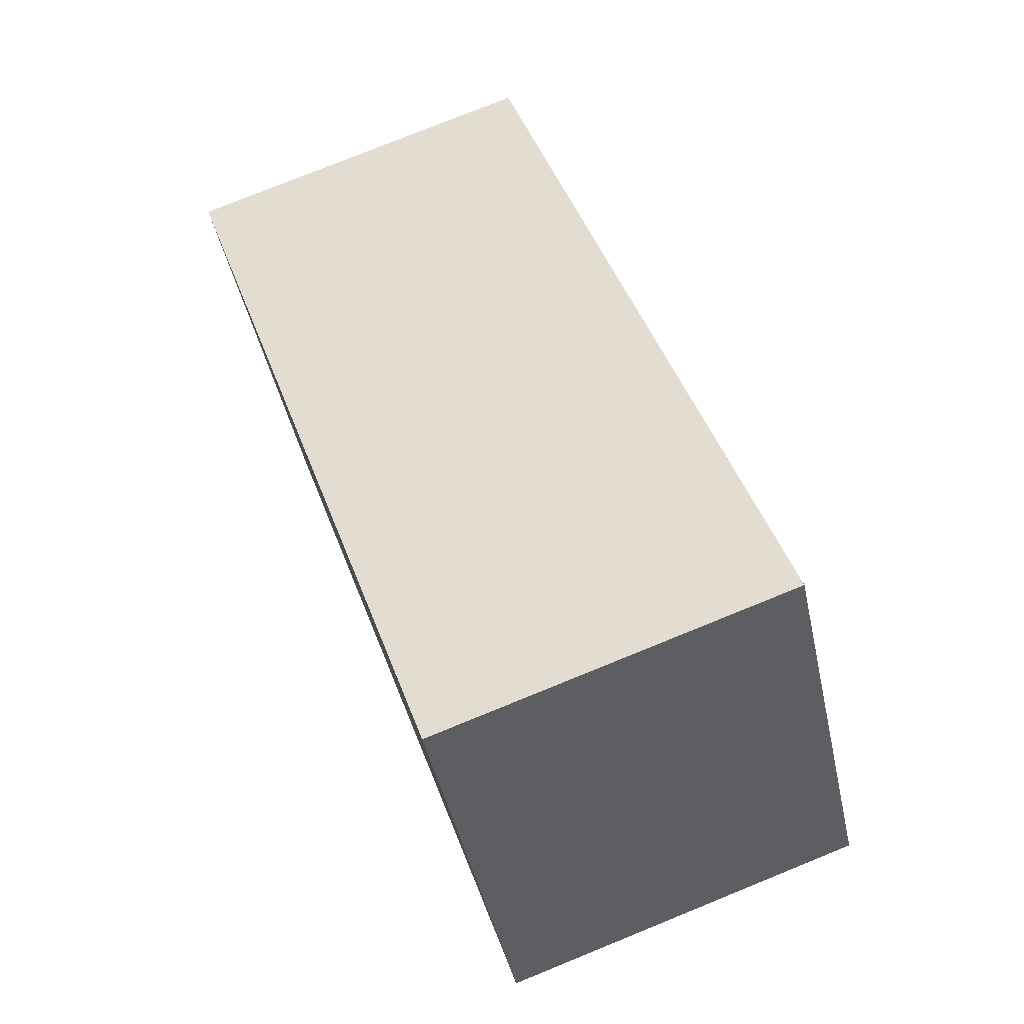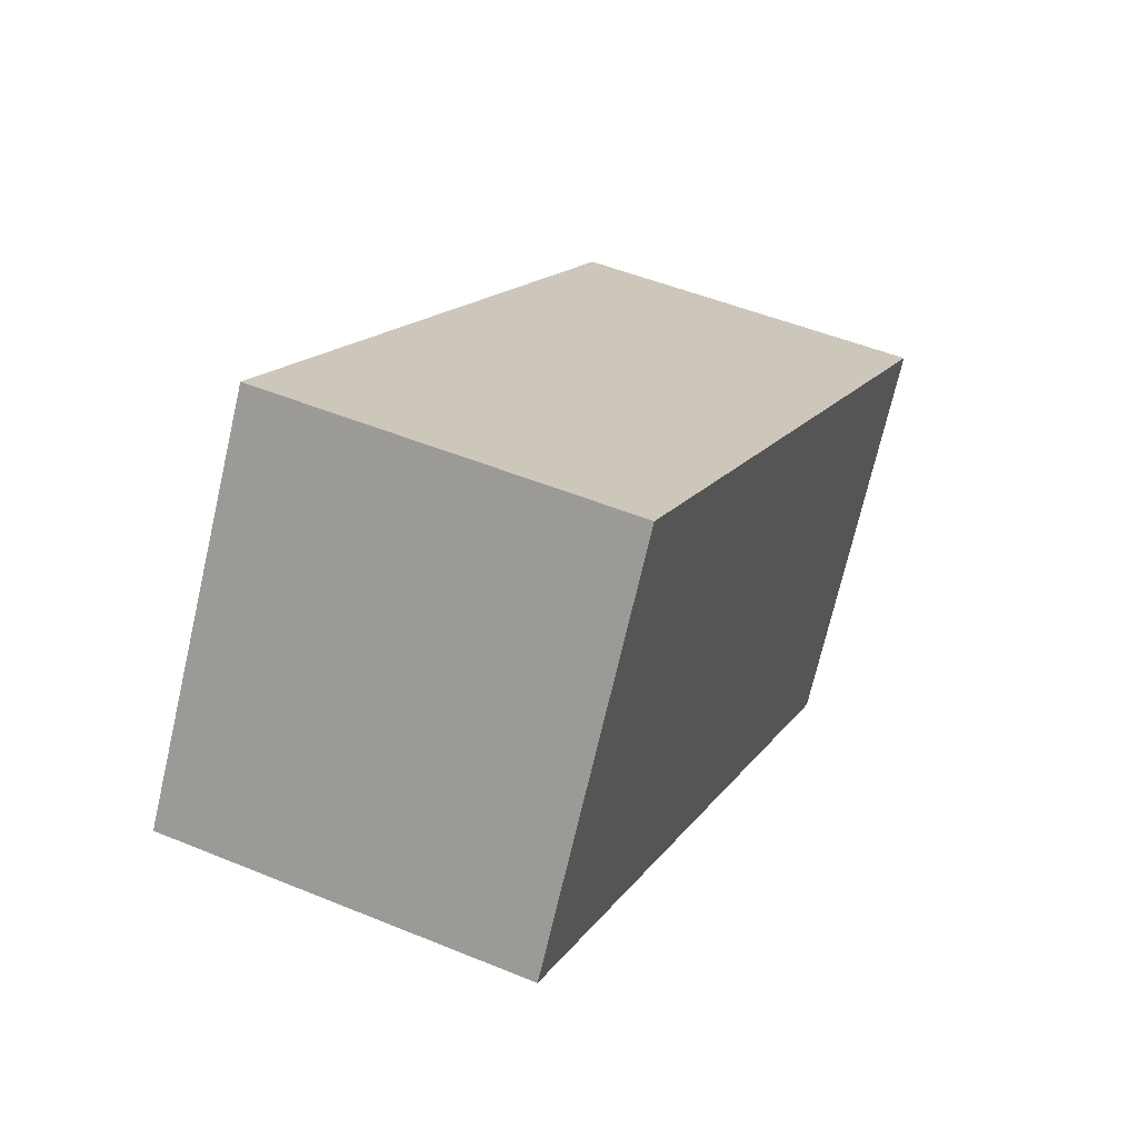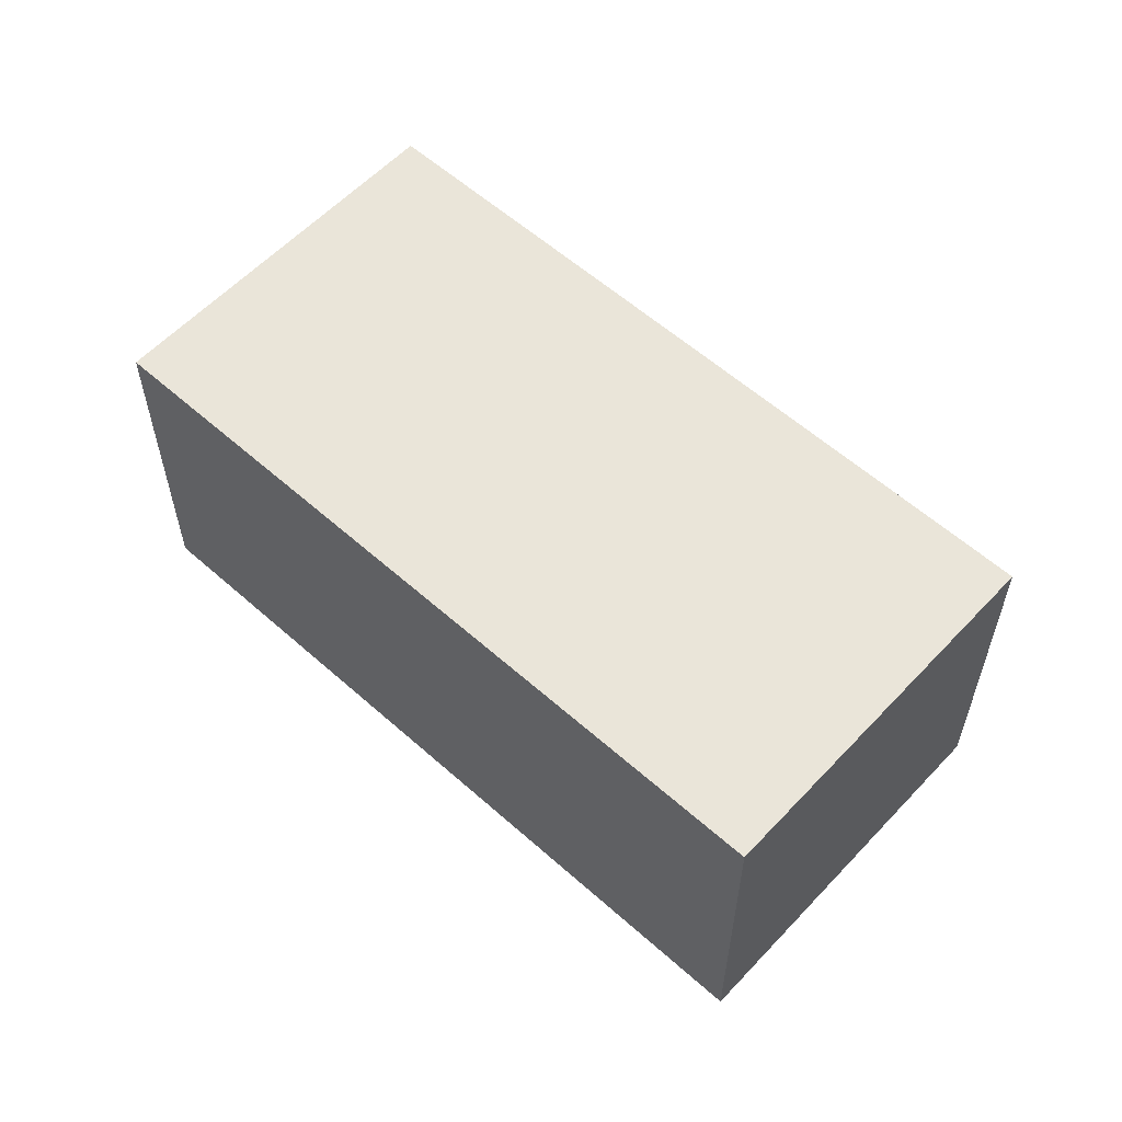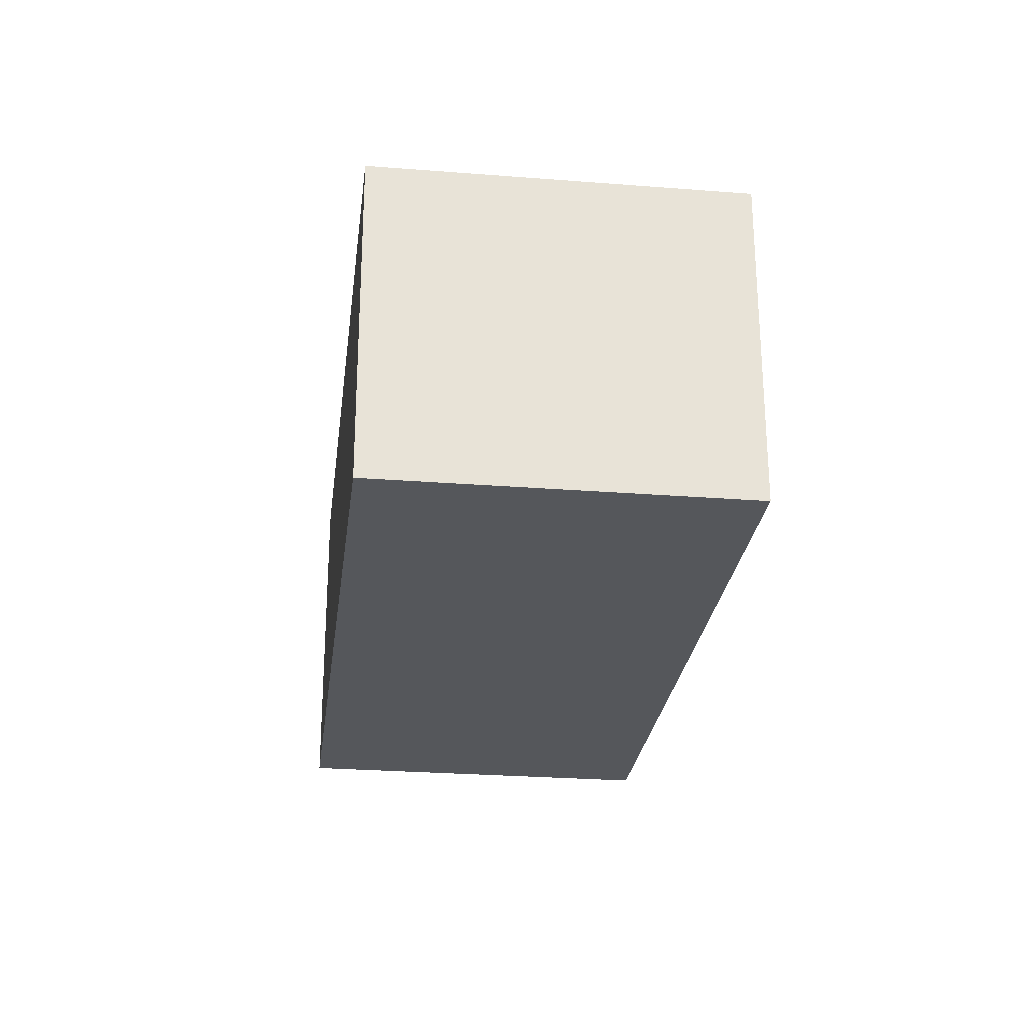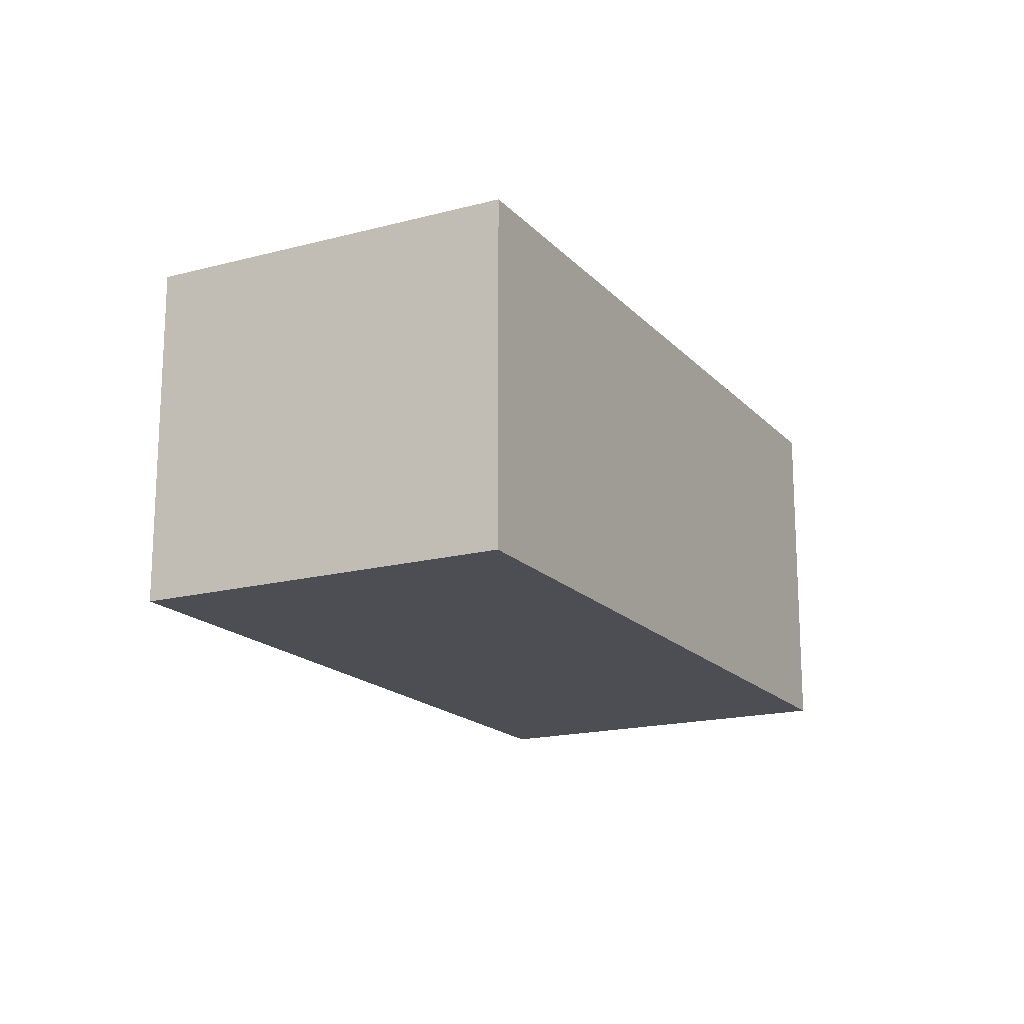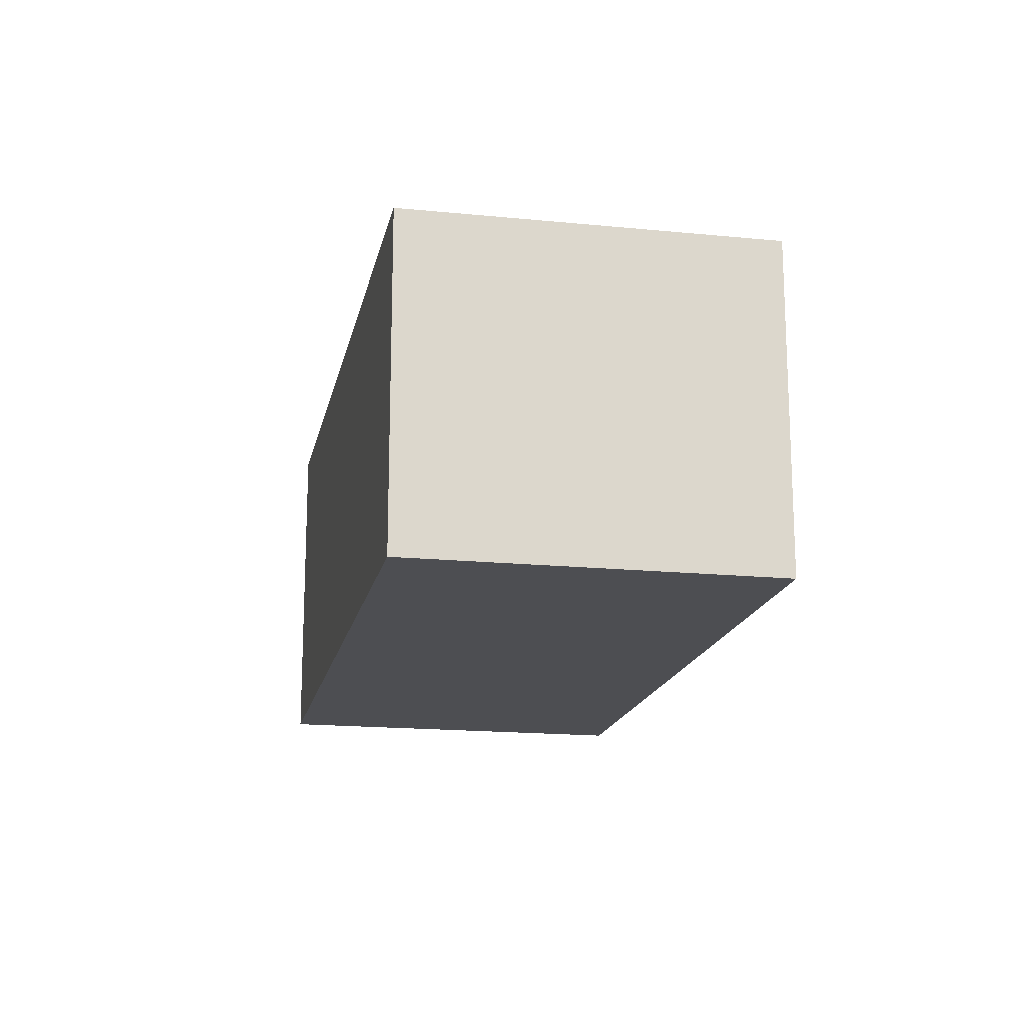
<metadata>
{"format":"obj","ext":"obj","renderer":"f3d","projection":"perspective","resolution":1024,"background":"white","views":[{"elev":77.5,"azim":-112.1,"up":"+Z"},{"elev":49.1,"azim":-65.4,"up":"+Z"},{"elev":58.2,"azim":75.2,"up":"+Y"},{"elev":-26.6,"azim":115.6,"up":"+Y"},{"elev":-17.4,"azim":150.4,"up":"+Y"},{"elev":-17.1,"azim":111.3,"up":"+Y"}]}
</metadata>
<code>
v  0 1.69 1.035e-16
v  4.266 1.69 -0.48
v  3.247 1.69 -2.075
v  1.019 1.69 1.595
v  3.247 1.271e-16 -2.075
v  0 0 0
v  1.019 -9.767e-17 1.595
v  4.266 2.939e-17 -0.48
g defaultobject
f 1 2 3
f 2 1 4
f 5 1 3
f 1 5 6
f 6 4 1
f 4 6 7
f 7 2 4
f 2 7 8
f 8 3 2
f 3 8 5
f 8 6 5
f 6 8 7

</code>
